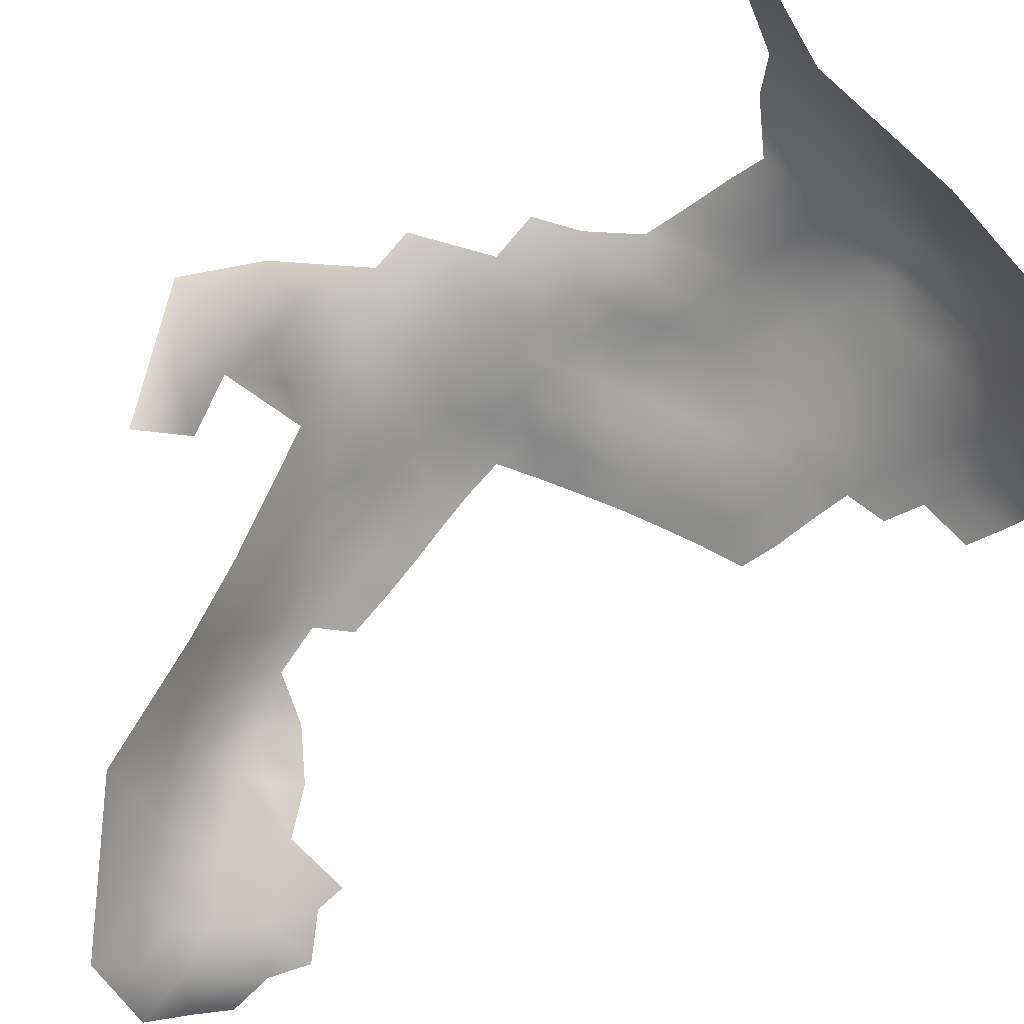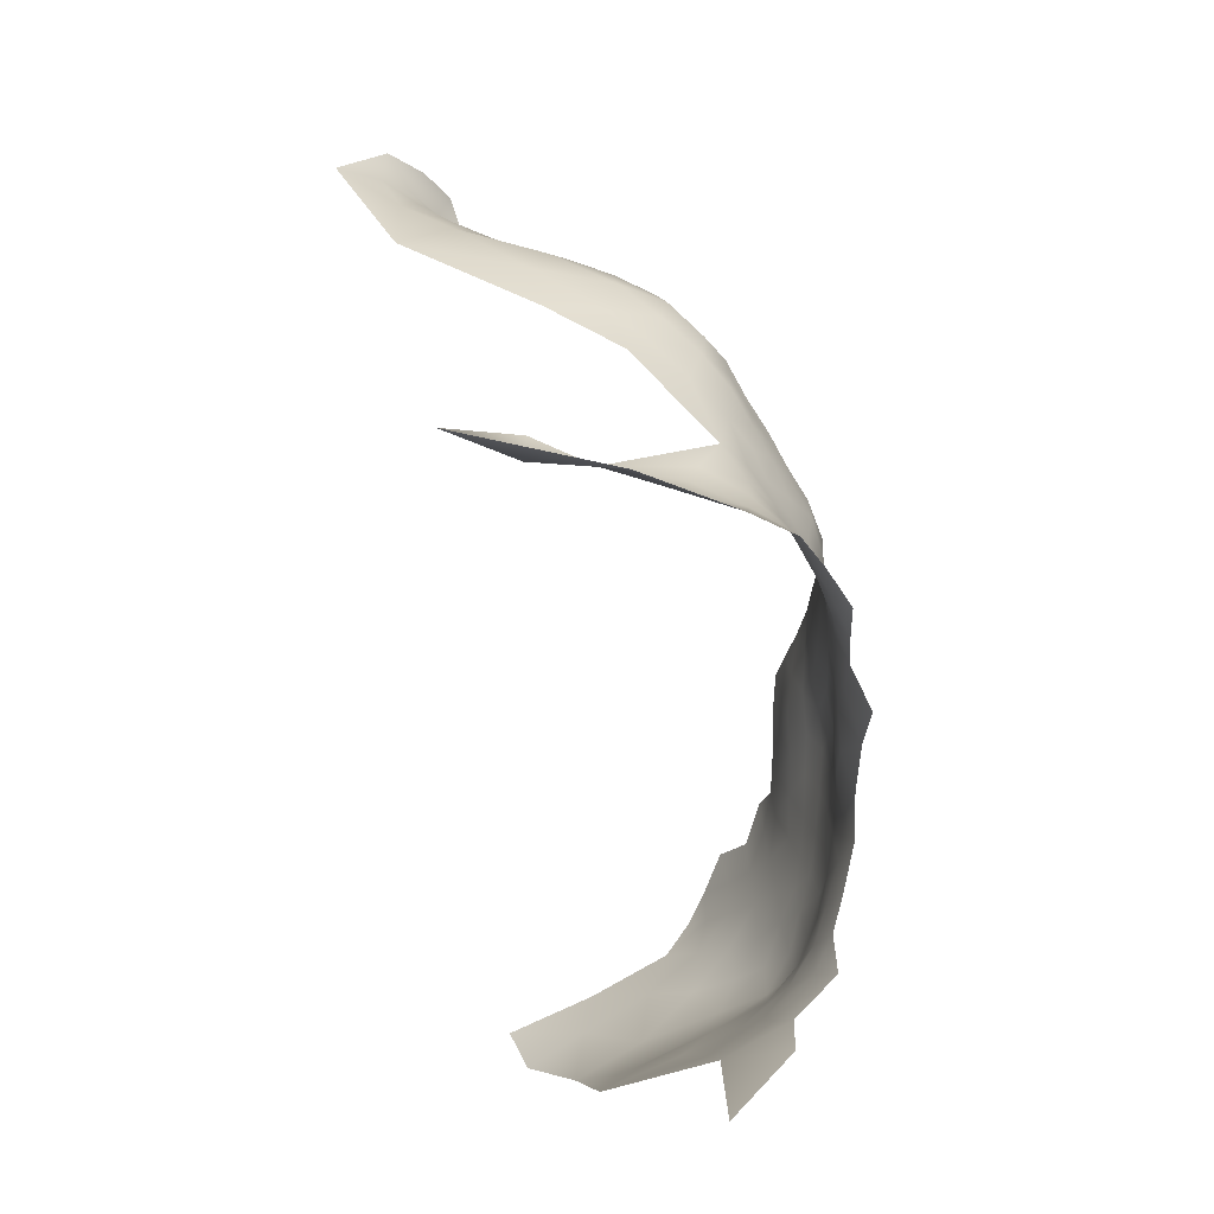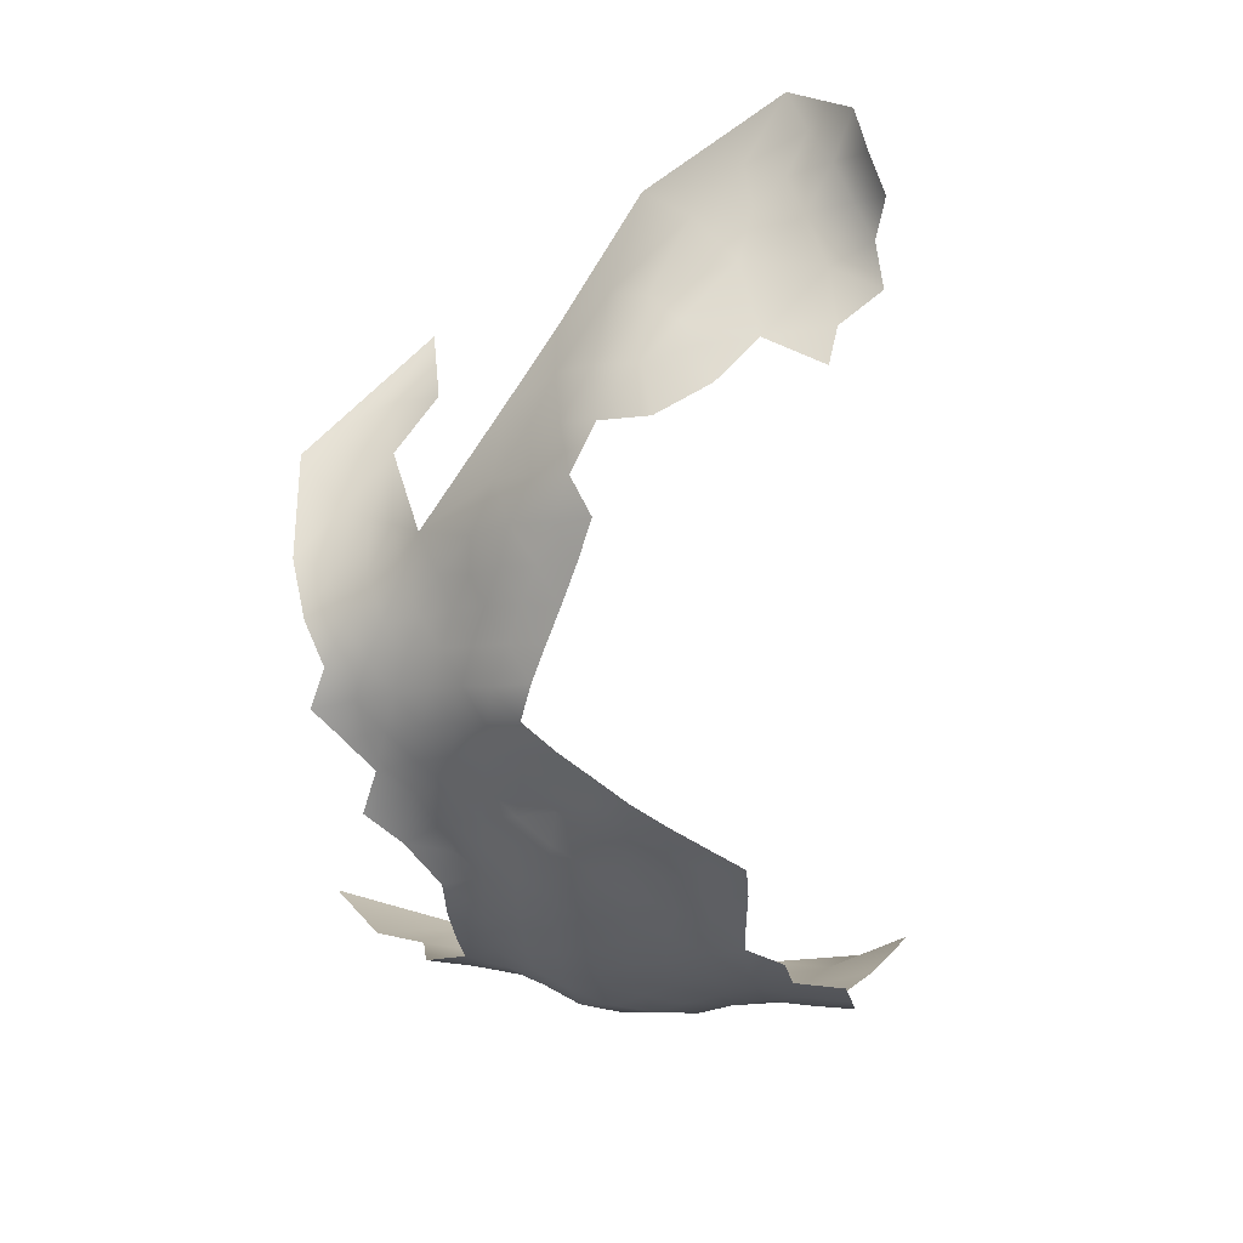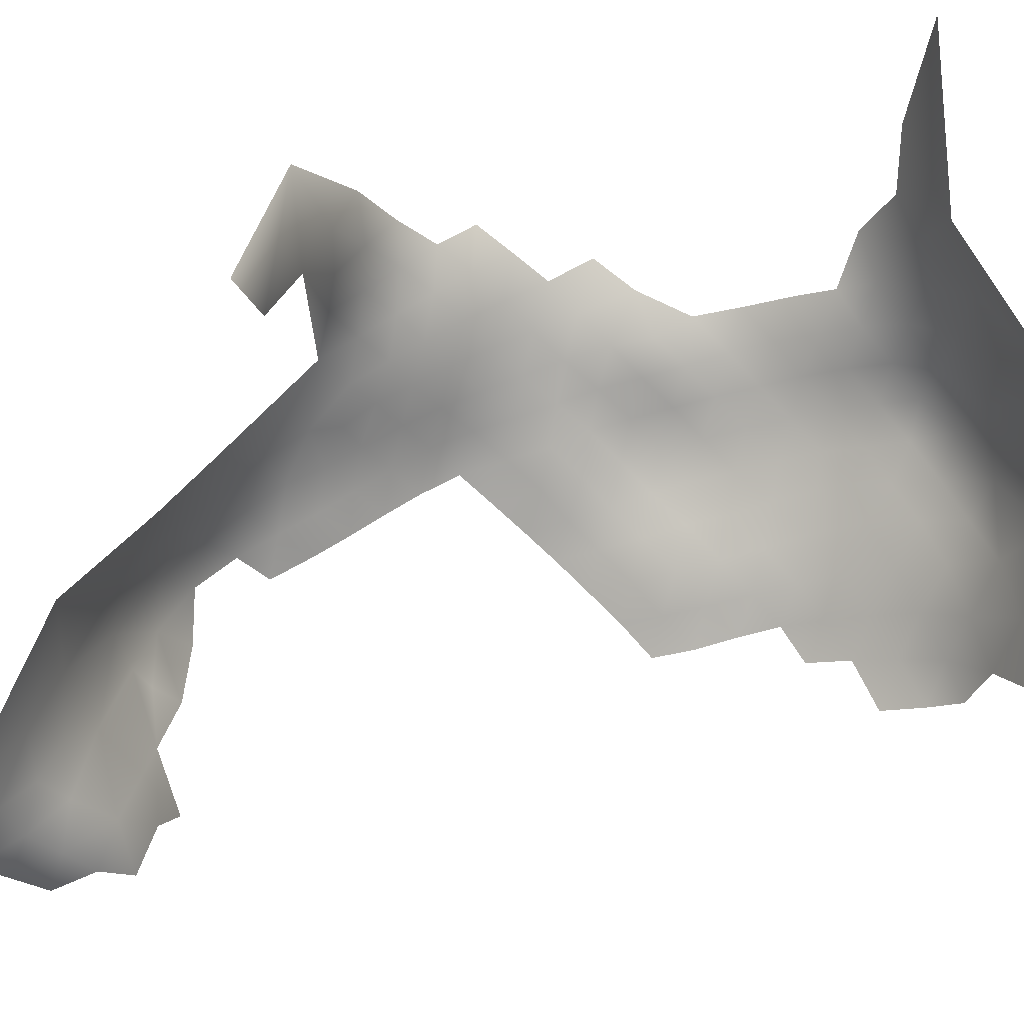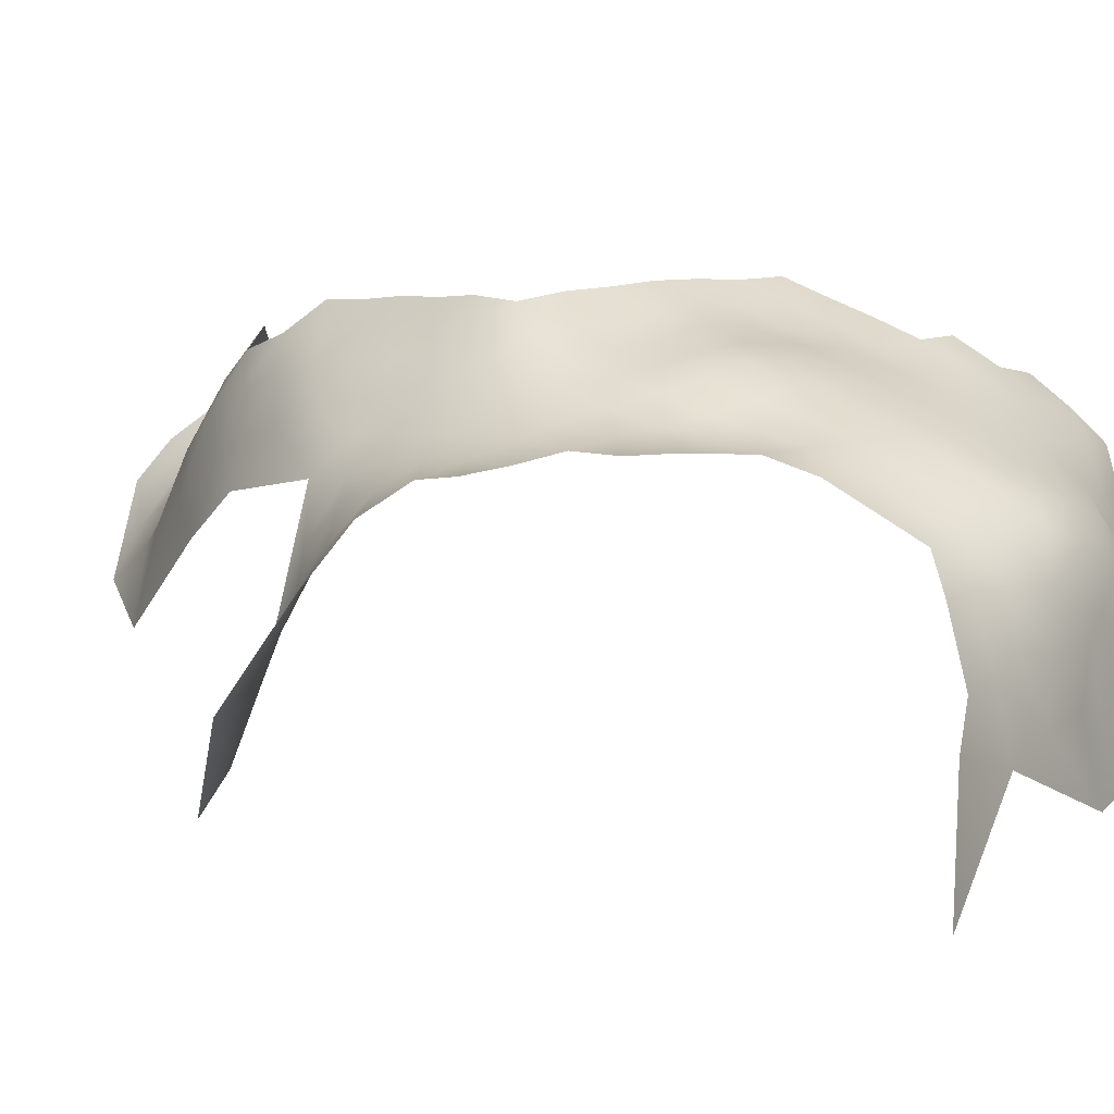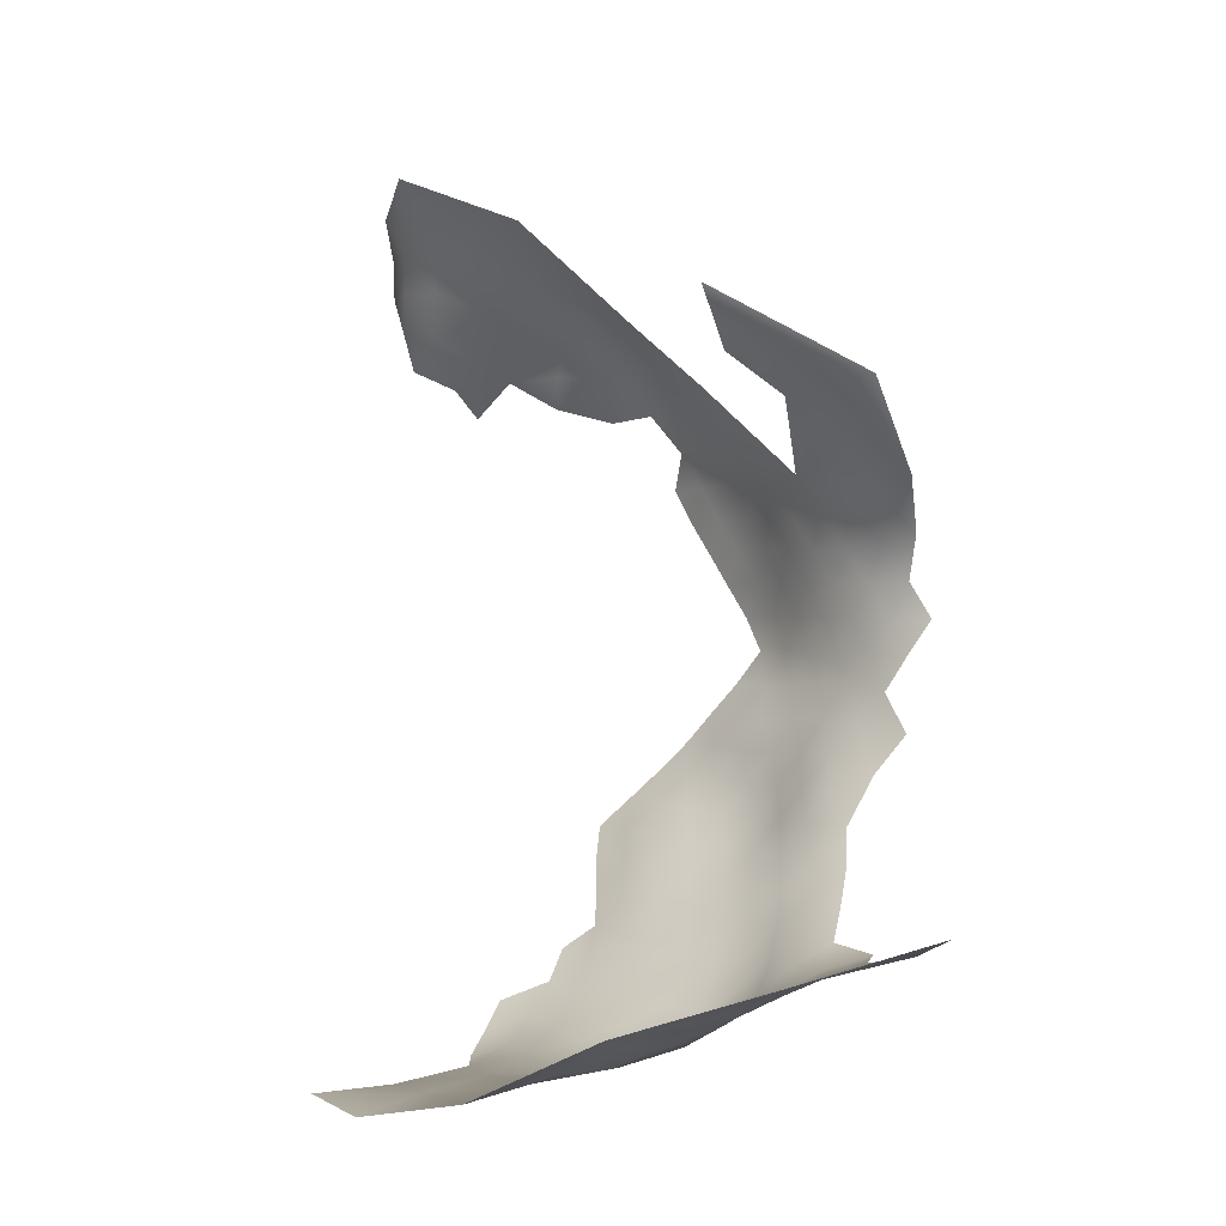
<metadata>
{"format":"obj","ext":"obj","renderer":"f3d","projection":"perspective","resolution":1024,"background":"white","views":[{"elev":-55.7,"azim":-47.9,"up":"+Z"},{"elev":-3.8,"azim":-77.0,"up":"+Y"},{"elev":45.4,"azim":39.7,"up":"+Y"},{"elev":-61.7,"azim":-72.8,"up":"+Z"},{"elev":50.4,"azim":-59.2,"up":"+Z"},{"elev":-38.8,"azim":-119.4,"up":"+Y"}]}
</metadata>
<code>
v -489.9 435.1 -504.8
v -494.7 441.9 -498.7
v -494.6 436.7 -500.5
v -498.8 438.5 -497.4
v -498.8 443.5 -496.5
v -503 440.5 -495.2
v -503 435.1 -496
v -498.9 433.2 -499.4
v -502.9 445.6 -495
v -507.2 443.1 -492.7
v -507.4 437.8 -492.8
v -494.7 431.4 -502.8
v -499.2 427.8 -501.8
v -494.8 426.4 -505.8
v -490.2 429.9 -507
v -490.9 425.7 -509.1
v -503.5 429.1 -497.9
v -507.9 431 -494.2
v -507.6 425.2 -496.7
v -503.8 423.6 -501.1
v -499.7 422.6 -506.1
v -498.7 448.6 -496.2
v -498.6 453.8 -496.2
v -495.1 421.9 -511.2
v -505.3 418 -505.6
v -498.8 458.7 -495.8
v -511.3 440.8 -490.3
v -511.1 445.9 -490.1
v -515 443.9 -487.8
v -515 449 -487.4
v -519.1 446.4 -485.7
v -519.2 451.3 -485.5
v -519.3 456.1 -486.2
v -523.5 453.7 -484.7
v -523.4 448.7 -484.7
v -515.1 453.7 -487.8
v -515.1 458.8 -488.4
v -511.2 450.9 -489.9
v -511.2 456 -490.4
v -523.6 458.5 -485.4
v -523.6 463.3 -486.5
v -527.8 461.2 -484.8
v -519.4 460.7 -487.4
v -527.9 456.2 -484.1
v -527.8 451.1 -484.2
v -527.6 466.1 -485
v -532 463.9 -484.1
v -532.2 459 -483.5
v -511.1 461.3 -490.1
v -507.3 453.3 -492.9
v -507.2 458.6 -492.5
v -523.3 443.7 -484.6
v -519.1 441.4 -486.2
v -523.3 468.6 -486
v -519.3 465.7 -487.8
v -507.2 448.1 -492.6
v -532.2 453.4 -483.1
v -527.7 446.1 -483.9
v -531.6 448.6 -482.9
v -515.1 463.8 -488.8
v -536.3 461.4 -482.7
v -536.2 466.2 -483.8
v -536.2 471 -485.5
v -536.3 475.6 -487.9
v -540.6 472.8 -486.8
v -540.6 468.2 -484.3
v -545 470.3 -484.6
v -545 465.8 -482
v -540.7 463.4 -482.3
v -549.2 464.1 -479
v -545 461.1 -479.9
v -540.8 458.2 -480.5
v -549.4 468.6 -481.9
v -549.5 472.7 -485.8
v -554.3 471.6 -484
v -545 474.6 -487.6
v -532 468.8 -485
v -532 473.6 -486.4
v -527.5 471.3 -485.3
v -540.5 476.8 -489.2
v -545.2 478.8 -491.3
v -549.9 476.7 -490.3
v -540.9 452.9 -477.9
v -536.5 456 -481.7
v -527.5 476.4 -486.6
v -527.5 480.9 -489.4
v -532.2 478.1 -488.6
v -523 474.3 -486.1
v -522.9 479.1 -487.9
v -527.3 485.3 -491.6
v -522.8 483.3 -490.4
v -532 482.8 -490.7
v -536.6 479.8 -490.5
v -515.1 438.7 -488.3
v -554.6 474.9 -489.6
v -511.6 435.5 -490.7
v -523.3 438.6 -485
v -527.5 440.9 -483.1
v -532.1 443.8 -481.1
v -531.6 438.2 -481.3
v -527.6 435.7 -483.7
v -531.8 432.3 -482.6
v -527.7 430.5 -485.2
v -523.4 433.7 -485.7
v -531.8 427.4 -483.9
v -519 436.2 -486.6
v -523.5 428.6 -486.9
v -519.1 431.3 -487.2
v -515.1 433.7 -488.9
v -536.5 449.2 -479.7
v -522.6 496.5 -497.9
v -527.2 498.7 -499.7
v -527.2 494 -496.7
v -522.5 491.8 -495.4
v -527.1 489.4 -494.1
v -522.5 487.3 -492.6
v -527.3 503.1 -504.3
v -532.2 500.3 -503.9
v -532.2 504.7 -509.3
v -537.7 500.6 -509.7
v -537.8 506 -518.9
v -542.8 500.4 -516
v -542.5 494.9 -505.9
v -532.2 495.9 -499.1
v -537.1 497.1 -504.8
v -537.9 492 -499.5
v -537.5 487 -494.8
v -532.4 491.4 -495.5
v -545.2 483.2 -494.5
v -550.9 480 -495.9
v -540.4 481.4 -492.3
v -502.9 451.2 -494.7
v -518.6 471.5 -487.1
v -523.5 423.5 -488.9
v -527.9 425.8 -486.6
v -528.1 420.8 -489.7
v -523.1 418.6 -493
v -519.1 421.7 -490.5
v -519.1 426.3 -488.8
v -514.9 424 -491.6
v -515 429.1 -490.3
v -515.9 418.9 -494.3
v -511.2 421.8 -495.3
v -511.1 427.2 -493.4
v -512.3 416.3 -500.8
v -507.7 420 -499.7
v -531.8 487.1 -493.1
v -560.6 473.8 -488.9
v -560.2 476.4 -496.6
v -535.8 483.8 -492.4
v -559.7 479.2 -505.5
v -503 461.1 -493.8
v -532.4 422.8 -485.9
v -537.4 423.3 -482.5
v -542.2 418.4 -486.9
v -537.4 417.7 -490.1
v -532.3 417.9 -491.6
v -531.8 508.9 -518.4
v -526.3 509.2 -517
v -520.8 415 -499.8
v -527.5 412.6 -502.6
v -533.7 413.3 -498.3
v -519.5 409.2 -511.8
v -511.7 431.4 -491.5
v -562 409.7 -490.6
v -526.9 506.9 -511.1
v -521.8 505.1 -506.8
v -555.1 477.9 -496.4
v -534.7 511.9 -529.3
v -502.8 456.3 -494.3
v -496.1 416.4 -521
v -501.5 417.4 -512.3
v -507 463.8 -491.6
v -510.9 466.4 -489.8
v -509.4 509.6 -520.7
v -514.8 468.9 -488.5
v -525.6 512.1 -526
v -511.3 407.2 -519.6
v -529.5 408.2 -512.2
v -519 506.7 -513.7
v -518.2 509.1 -520.4
v -502.4 407.5 -528.2
v -510.8 412.1 -511.1
v -566.3 479.1 -512
v -559.6 482.9 -513.4
v -528.1 415.9 -495.5
v -541.3 413.6 -495.4
v -524 411.7 -506.6
v -522.9 508.4 -515.7
v -509.8 513.4 -530.5
v -513.9 520.6 -535.8
v -518 523 -538
v -518.1 517.6 -536.1
v -513.8 515.7 -534.1
v -522.7 524.7 -541.5
v -522.7 519.5 -538.4
v -527.8 520.1 -540.6
v -527 516.8 -536
v -522.8 515.2 -533.8
v -528.2 514.4 -531.7
v -517.2 512.6 -530.9
v -511.8 510.8 -525.3
v -533.7 520.4 -544.6
v -533.1 515.4 -536.4
v -569.4 477.6 -499.5
v -567.6 482.9 -521.3
v -549.4 415.8 -485.6
v -517.5 412.3 -505.5
v -544.8 508.2 -533.2
v -498 411.5 -531.9
v -502.7 412.3 -520.6
f 18 164 144
f 64 78 87
f 42 44 40
f 35 58 52
f 105 135 103
f 61 84 48
f 115 147 90
f 35 34 45
f 35 45 58
f 59 45 57
f 59 58 45
f 61 48 47
f 61 47 62
f 37 49 60
f 43 55 41
f 63 77 78
f 42 40 41
f 164 96 109
f 164 109 141
f 36 30 38
f 26 152 170
f 33 34 32
f 33 40 34
f 31 35 52
f 42 46 47
f 42 47 48
f 62 47 77
f 62 77 63
f 176 60 174
f 132 22 23
f 49 174 60
f 43 40 33
f 43 41 40
f 29 31 53
f 106 97 104
f 106 53 97
f 32 34 35
f 32 35 31
f 53 31 52
f 173 174 49
f 93 80 64
f 99 100 98
f 108 106 104
f 30 31 29
f 30 32 31
f 79 46 54
f 39 36 38
f 46 42 41
f 44 42 48
f 53 106 94
f 76 74 67
f 10 56 28
f 27 94 96
f 102 105 103
f 36 39 37
f 45 44 57
f 109 106 108
f 34 40 44
f 34 44 45
f 29 53 94
f 134 138 139
f 113 115 114
f 76 65 80
f 108 104 107
f 51 170 152
f 54 46 41
f 86 91 90
f 86 89 91
f 135 107 103
f 92 86 90
f 92 90 147
f 116 90 91
f 46 77 47
f 46 79 77
f 97 53 52
f 97 52 98
f 65 64 80
f 39 49 37
f 144 164 141
f 101 98 100
f 79 78 77
f 170 23 26
f 170 132 23
f 153 135 105
f 22 9 5
f 85 78 79
f 51 49 39
f 63 66 62
f 134 107 135
f 109 96 94
f 109 94 106
f 70 71 68
f 70 68 73
f 113 111 112
f 4 6 7
f 107 134 139
f 140 139 138
f 140 141 139
f 58 98 52
f 36 32 30
f 36 33 32
f 99 98 58
f 99 58 59
f 111 113 114
f 116 115 90
f 6 5 9
f 6 4 5
f 73 68 67
f 4 2 5
f 64 63 78
f 64 65 63
f 54 41 55
f 10 27 11
f 10 28 27
f 101 104 97
f 101 97 98
f 93 64 87
f 71 69 68
f 66 67 68
f 66 68 69
f 144 143 19
f 11 27 96
f 62 66 69
f 62 69 61
f 131 93 150
f 33 37 43
f 33 36 37
f 18 144 19
f 50 51 39
f 8 3 4
f 103 107 104
f 76 81 82
f 85 87 78
f 108 107 139
f 129 81 131
f 10 6 9
f 17 18 19
f 191 193 194
f 3 2 4
f 150 92 147
f 57 44 48
f 57 48 84
f 51 152 173
f 51 173 49
f 79 88 85
f 65 66 63
f 87 86 92
f 85 86 87
f 144 141 140
f 144 140 143
f 6 10 11
f 116 114 115
f 27 29 94
f 27 28 29
f 74 76 82
f 192 196 193
f 192 193 191
f 101 103 104
f 101 102 103
f 85 88 89
f 85 89 86
f 80 81 76
f 73 67 74
f 13 12 8
f 136 134 135
f 124 113 112
f 12 3 8
f 65 76 67
f 65 67 66
f 56 10 9
f 56 38 28
f 8 4 7
f 50 38 56
f 50 39 38
f 43 37 60
f 43 60 55
f 131 80 93
f 131 81 80
f 176 55 60
f 93 92 150
f 93 87 92
f 72 69 71
f 13 14 12
f 141 109 108
f 141 108 139
f 50 132 170
f 50 170 51
f 142 143 140
f 196 192 195
f 128 147 115
f 132 9 22
f 56 132 50
f 56 9 132
f 20 17 19
f 30 28 38
f 30 29 28
f 142 140 138
f 199 193 196
f 181 189 180
f 54 88 79
f 54 133 88
f 72 84 61
f 72 61 69
f 200 199 198
f 198 199 196
f 197 196 195
f 16 15 14
f 128 113 124
f 128 115 113
f 7 6 11
f 119 118 117
f 15 12 14
f 13 17 20
f 75 73 74
f 102 101 100
f 95 74 82
f 95 75 74
f 127 150 147
f 133 55 176
f 133 54 55
f 21 14 13
f 8 17 13
f 8 7 17
f 21 13 20
f 127 147 128
f 118 112 117
f 1 12 15
f 146 20 19
f 146 19 143
f 154 153 105
f 153 136 135
f 118 124 112
f 1 3 12
f 137 134 136
f 137 138 134
f 18 17 7
f 201 194 193
f 201 193 199
f 126 127 128
f 126 128 124
f 127 131 150
f 166 119 117
f 166 117 167
f 18 96 164
f 186 137 136
f 186 136 157
f 197 198 196
f 83 84 72
f 110 99 59
f 172 21 25
f 172 24 21
f 145 146 143
f 145 143 142
f 130 81 129
f 130 82 81
f 18 7 11
f 18 11 96
f 25 21 20
f 25 20 146
f 189 159 166
f 110 59 57
f 148 75 95
f 160 208 145
f 123 125 120
f 123 126 125
f 161 186 162
f 201 190 194
f 110 84 83
f 110 57 84
f 120 125 118
f 120 118 119
f 24 16 14
f 24 14 21
f 129 131 127
f 204 200 198
f 204 169 200
f 188 160 161
f 188 208 160
f 137 142 138
f 157 136 153
f 160 145 142
f 160 142 137
f 202 190 201
f 177 199 200
f 163 183 208
f 163 208 188
f 151 149 168
f 162 186 157
f 204 198 197
f 204 197 203
f 175 202 181
f 179 163 188
f 180 189 166
f 180 166 167
f 187 156 155
f 181 159 189
f 160 186 161
f 160 137 186
f 158 166 159
f 125 124 118
f 125 126 124
f 168 82 130
f 168 95 82
f 25 146 145
f 177 201 199
f 149 95 168
f 149 148 95
f 121 122 120
f 156 157 153
f 156 162 157
f 156 187 162
f 179 188 161
f 156 154 155
f 156 153 154
f 171 172 211
f 171 24 172
f 177 159 181
f 158 159 177
f 163 178 183
f 185 206 184
f 158 119 166
f 122 123 120
f 207 187 155
f 169 177 200
f 121 119 158
f 121 120 119
f 184 151 185
f 210 211 182
f 210 171 211
f 183 172 25
f 203 197 195
f 178 182 211
f 183 145 208
f 183 25 145
f 181 202 201
f 181 201 177
f 126 129 127
f 130 151 168
f 183 178 211
f 183 211 172
f 205 149 151
f 169 158 177
f 209 169 204
f 179 161 162
f 121 158 169
f 205 151 184
f 205 148 149
f 123 129 126
f 121 169 209
f 151 130 129
f 122 121 209
f 179 178 163
f 209 204 203
f 179 162 187
f 165 187 207
f 205 184 206

</code>
